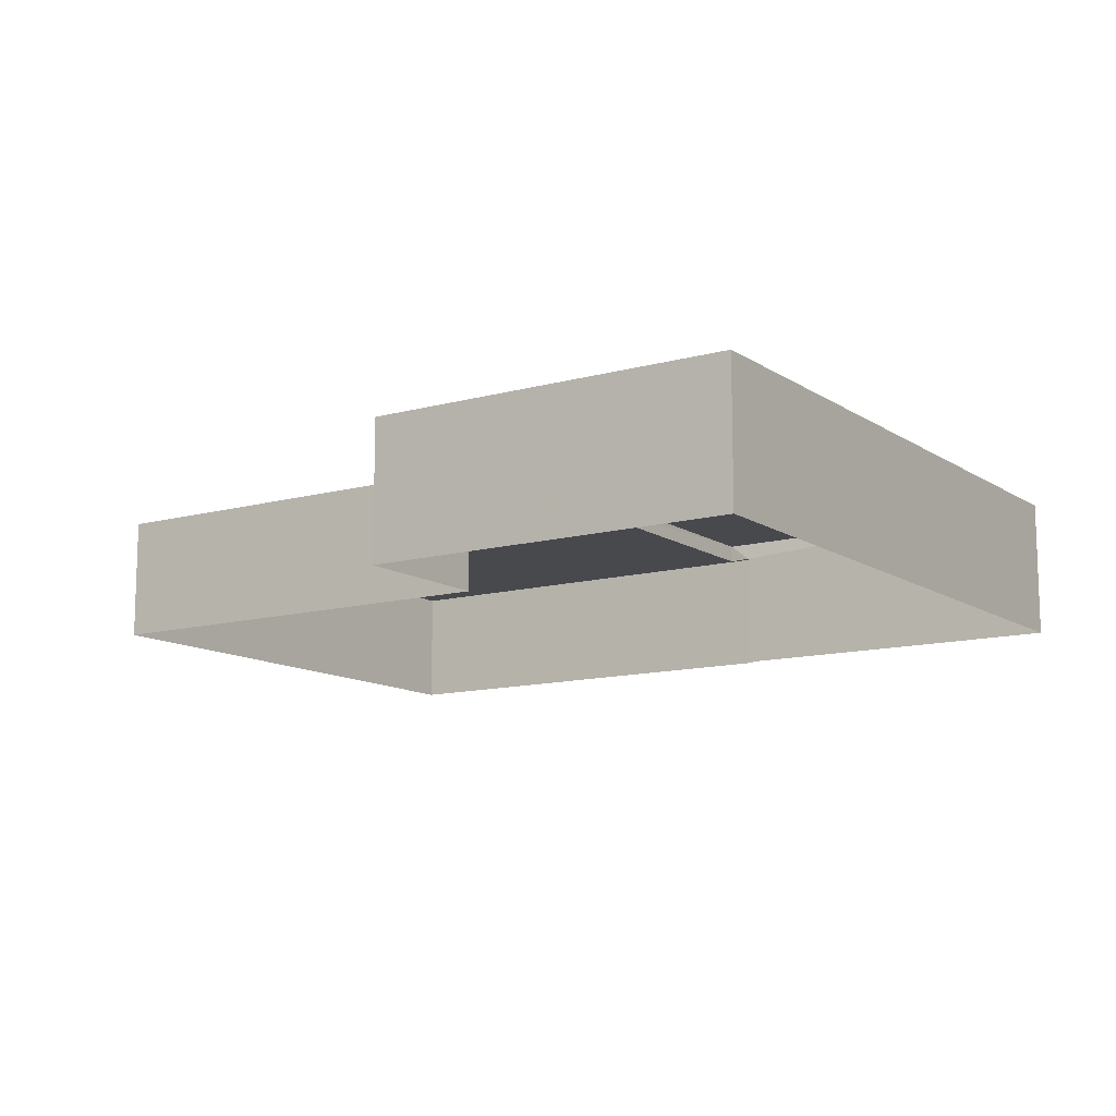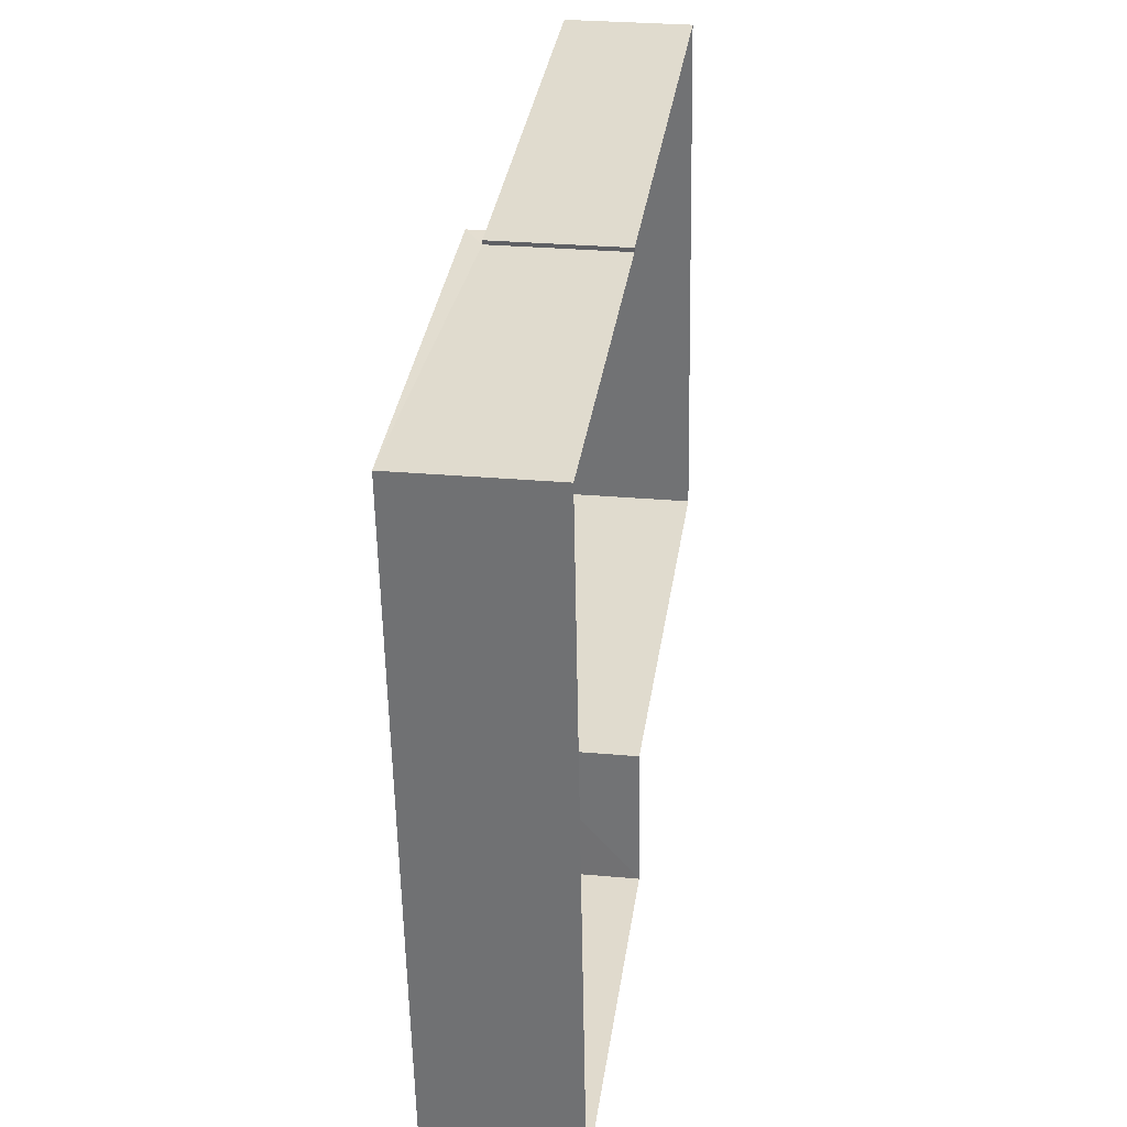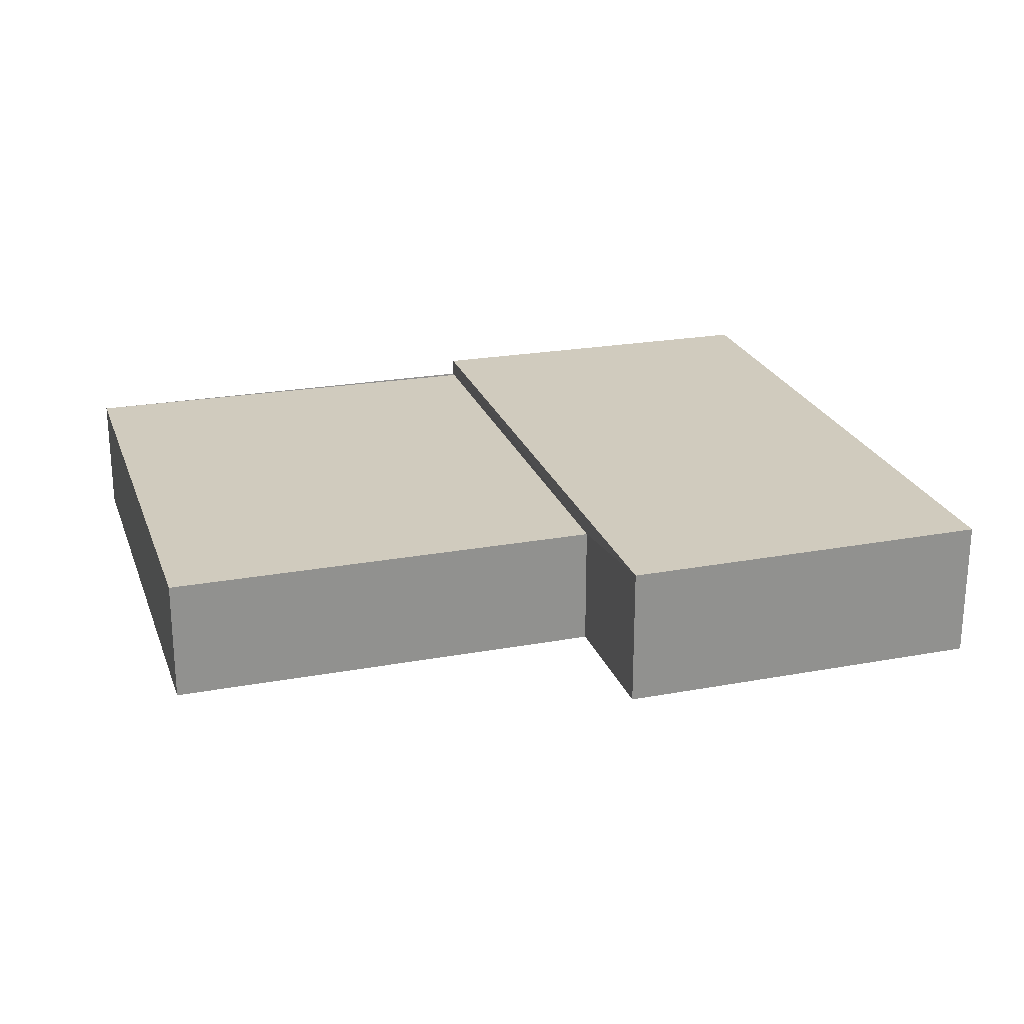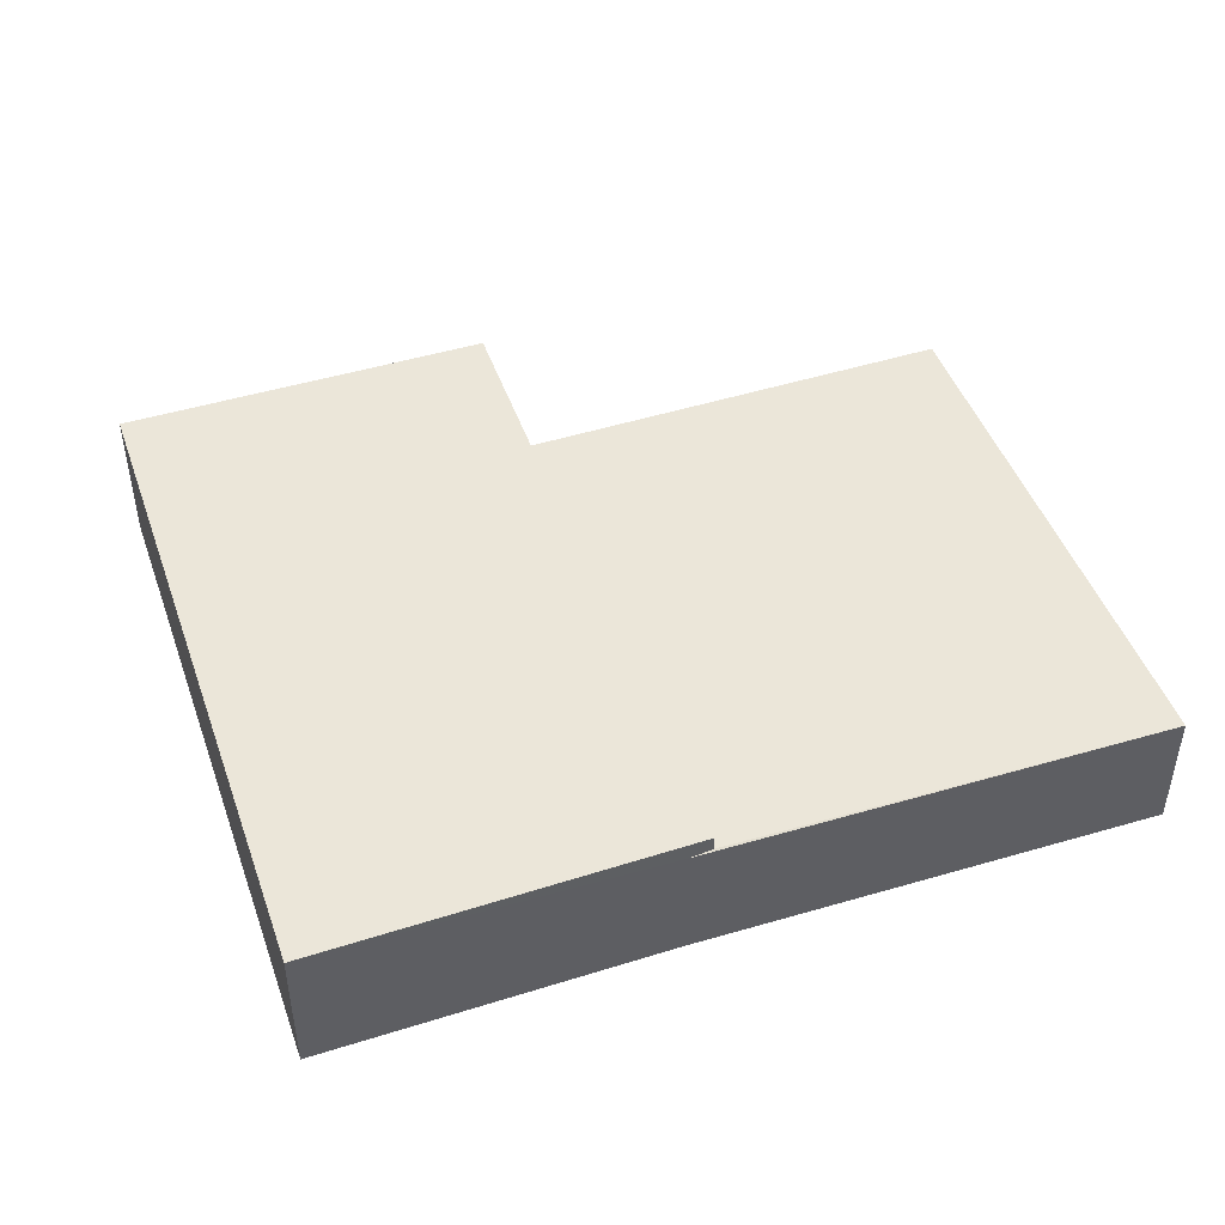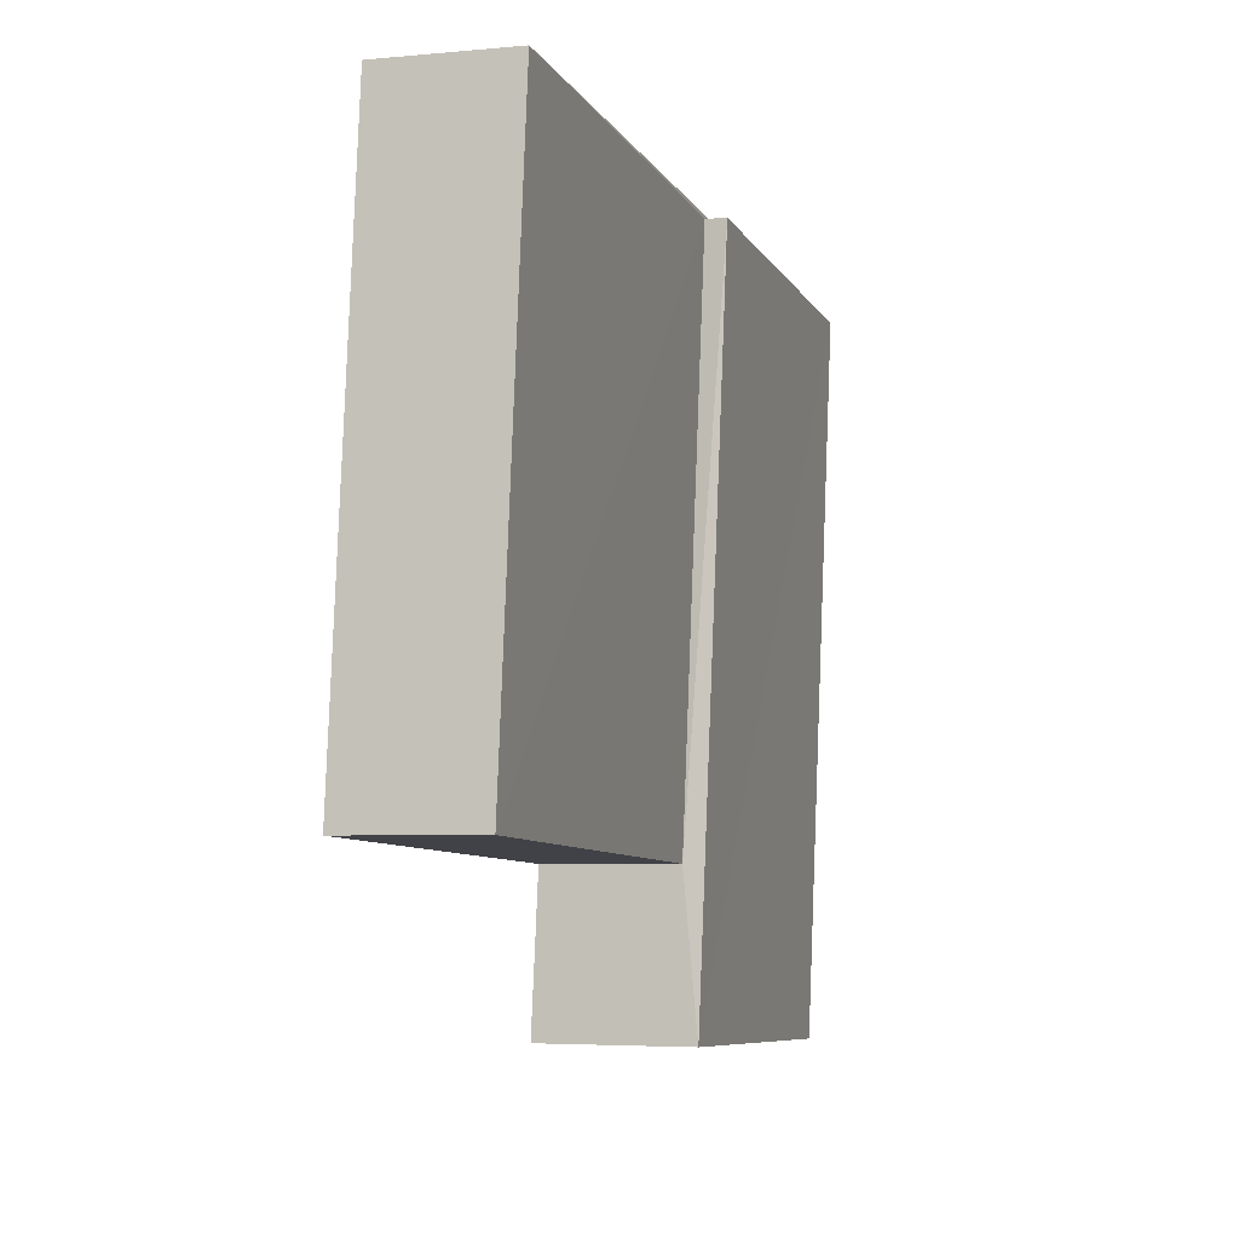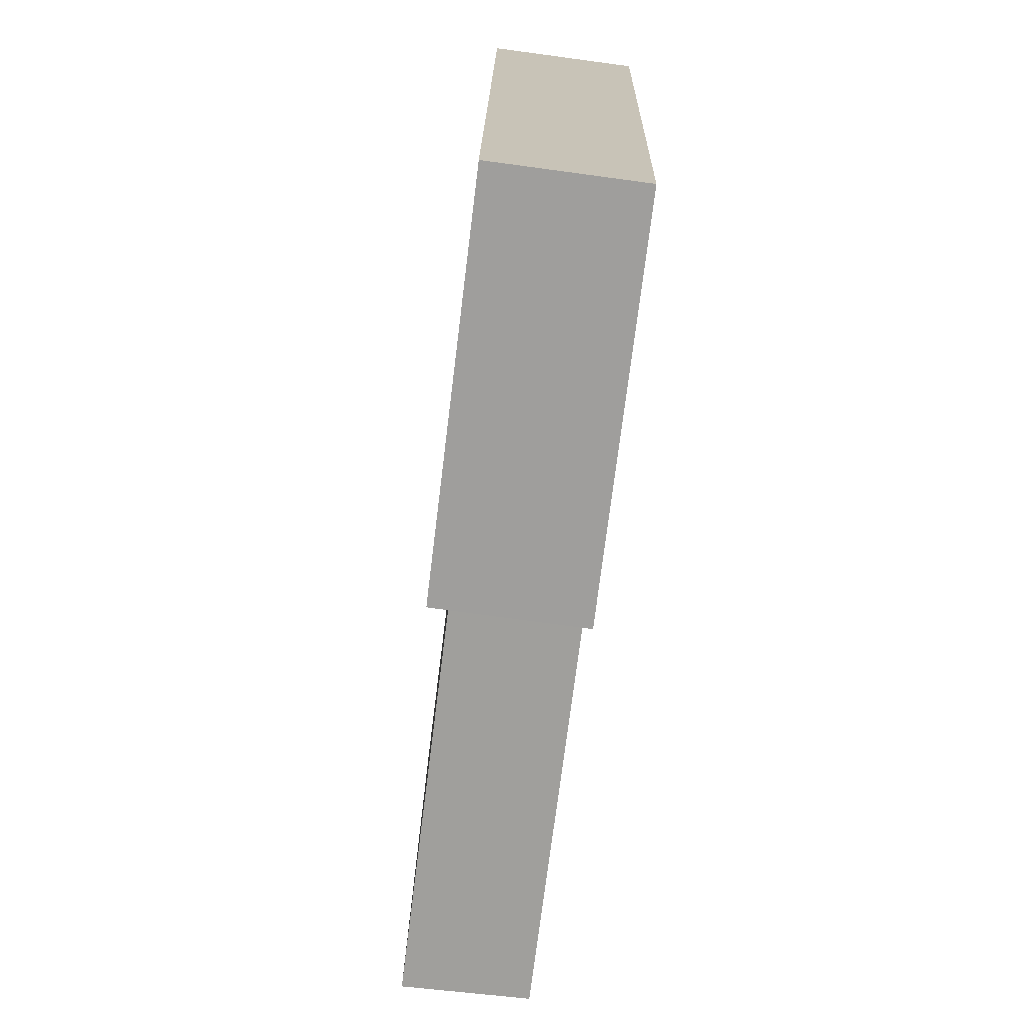
<metadata>
{"format":"obj","ext":"obj","renderer":"f3d","projection":"perspective","resolution":1024,"background":"white","views":[{"elev":-12.0,"azim":26.4,"up":"+Z"},{"elev":26.6,"azim":98.2,"up":"+Y"},{"elev":23.5,"azim":-24.2,"up":"+Z"},{"elev":47.3,"azim":153.7,"up":"+Z"},{"elev":-0.1,"azim":-72.6,"up":"+Y"},{"elev":-78.3,"azim":83.0,"up":"+Y"}]}
</metadata>
<code>
v -2.199e+05 -1.248e+05 12.85
v -2.199e+05 -1.248e+05 12.85
v -2.199e+05 -1.248e+05 12.85
v -2.199e+05 -1.248e+05 12.85
v -2.199e+05 -1.248e+05 12.85
v -2.199e+05 -1.248e+05 12.85
v -2.199e+05 -1.248e+05 12.85
v -2.199e+05 -1.248e+05 12.85
v -2.199e+05 -1.248e+05 13.4
v -2.199e+05 -1.248e+05 13.4
v -2.199e+05 -1.248e+05 13.4
v -2.199e+05 -1.248e+05 13.4
v -2.199e+05 -1.248e+05 13.4
v -2.199e+05 -1.248e+05 13.4
v -2.199e+05 -1.248e+05 13.48
v -2.199e+05 -1.248e+05 13.48
v -2.199e+05 -1.248e+05 13.48
v -2.199e+05 -1.248e+05 13.48
f 1 2 3
f 3 2 4
f 2 5 6
f 7 8 6
f 4 2 8
f 8 2 6
f 9 10 11
f 11 10 12
f 9 13 10
f 12 10 14
f 15 16 17
f 18 15 17
f 11 12 7
f 6 11 7
f 13 9 5
f 2 13 5
f 18 3 4
f 15 18 4
f 14 7 12
f 14 8 7
f 11 6 5
f 9 11 5
f 4 14 15
f 15 14 16
f 4 8 14
f 16 14 10
f 2 1 13
f 1 17 13
f 13 16 10
f 13 17 16
f 17 1 3
f 18 17 3

</code>
